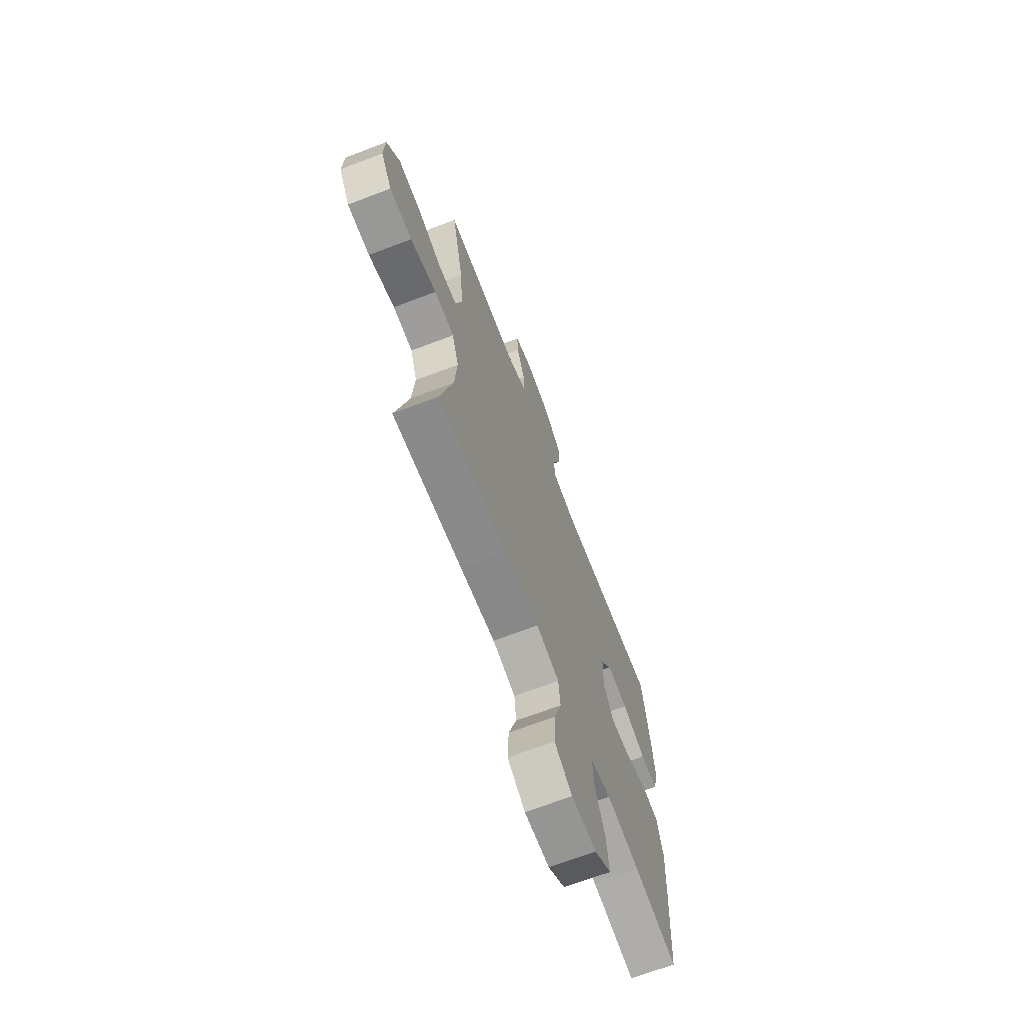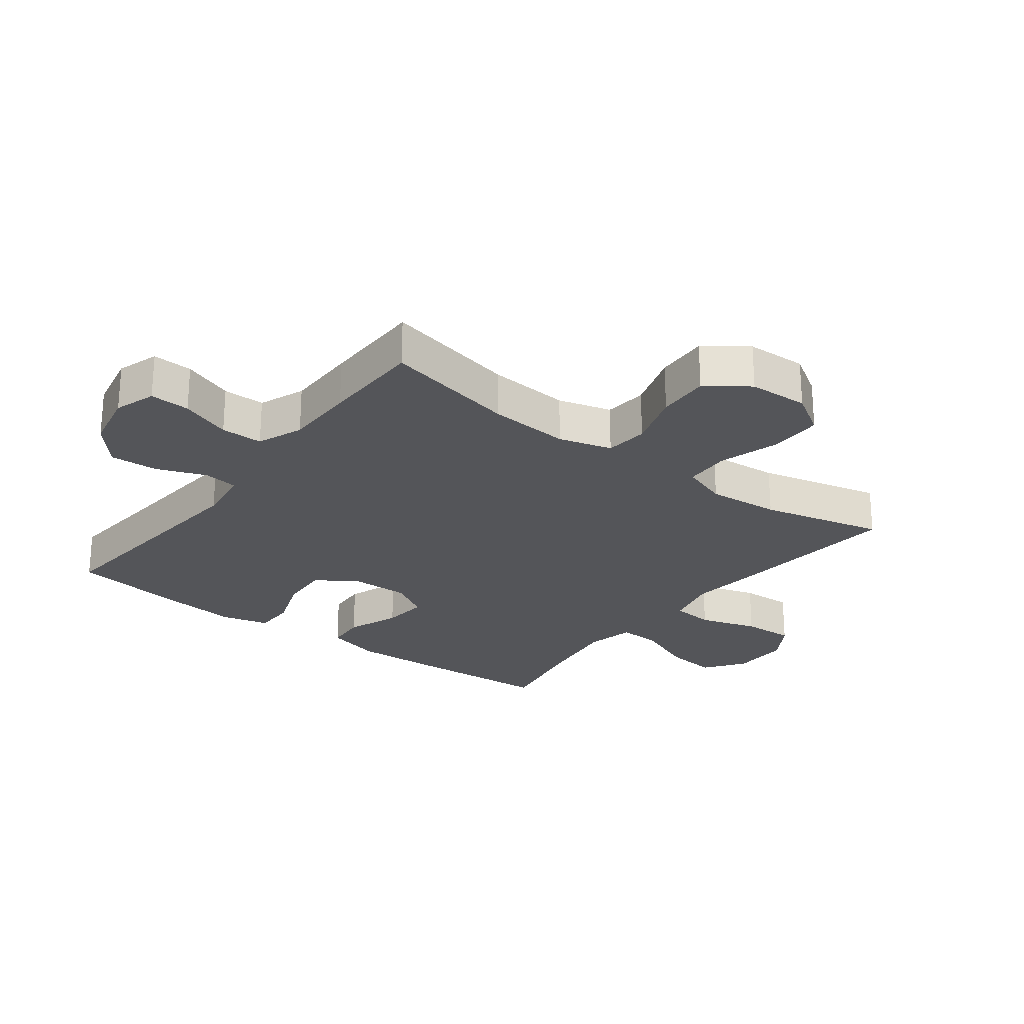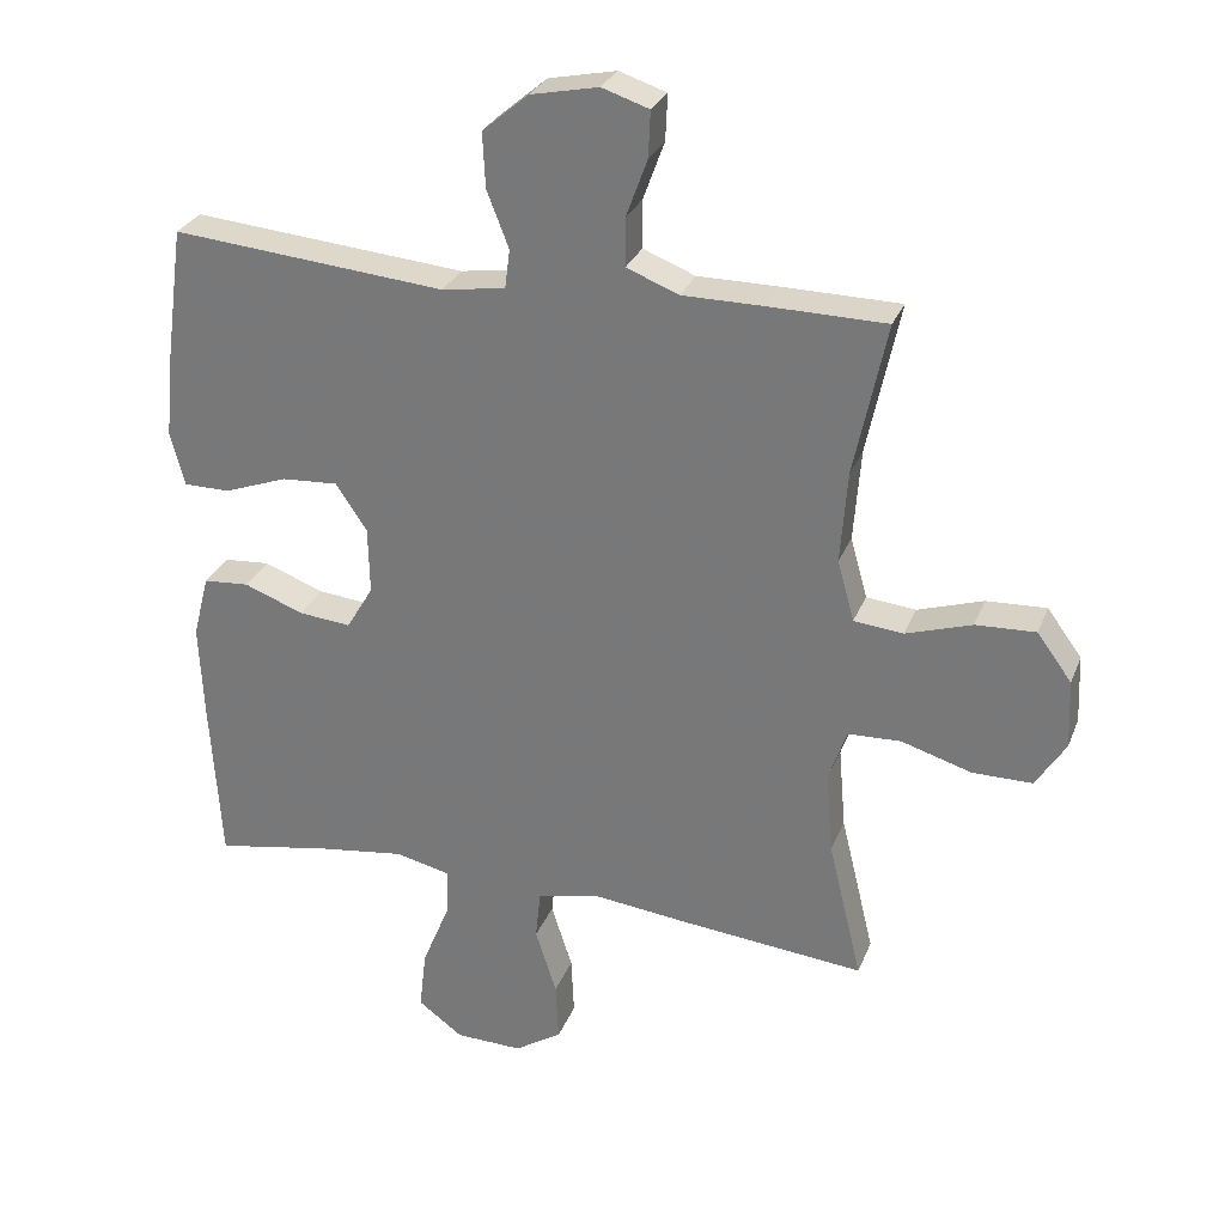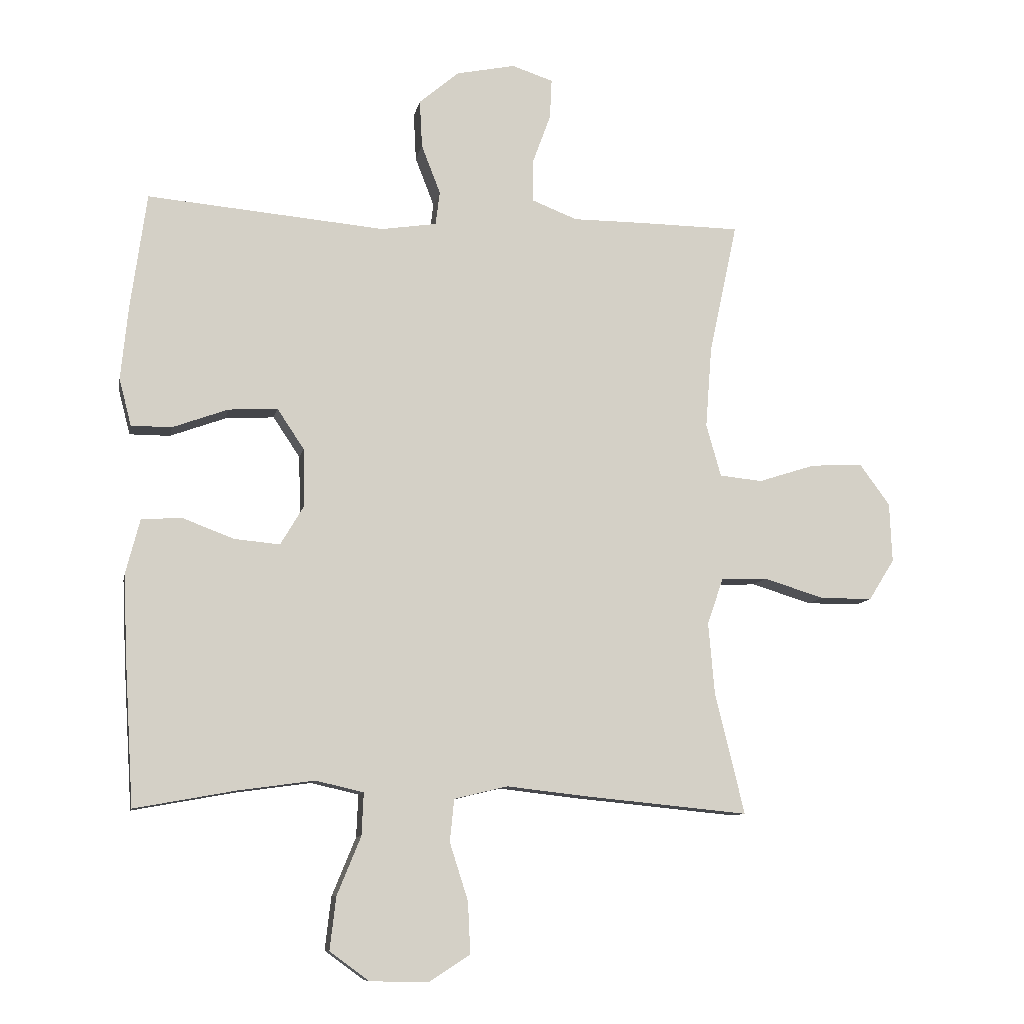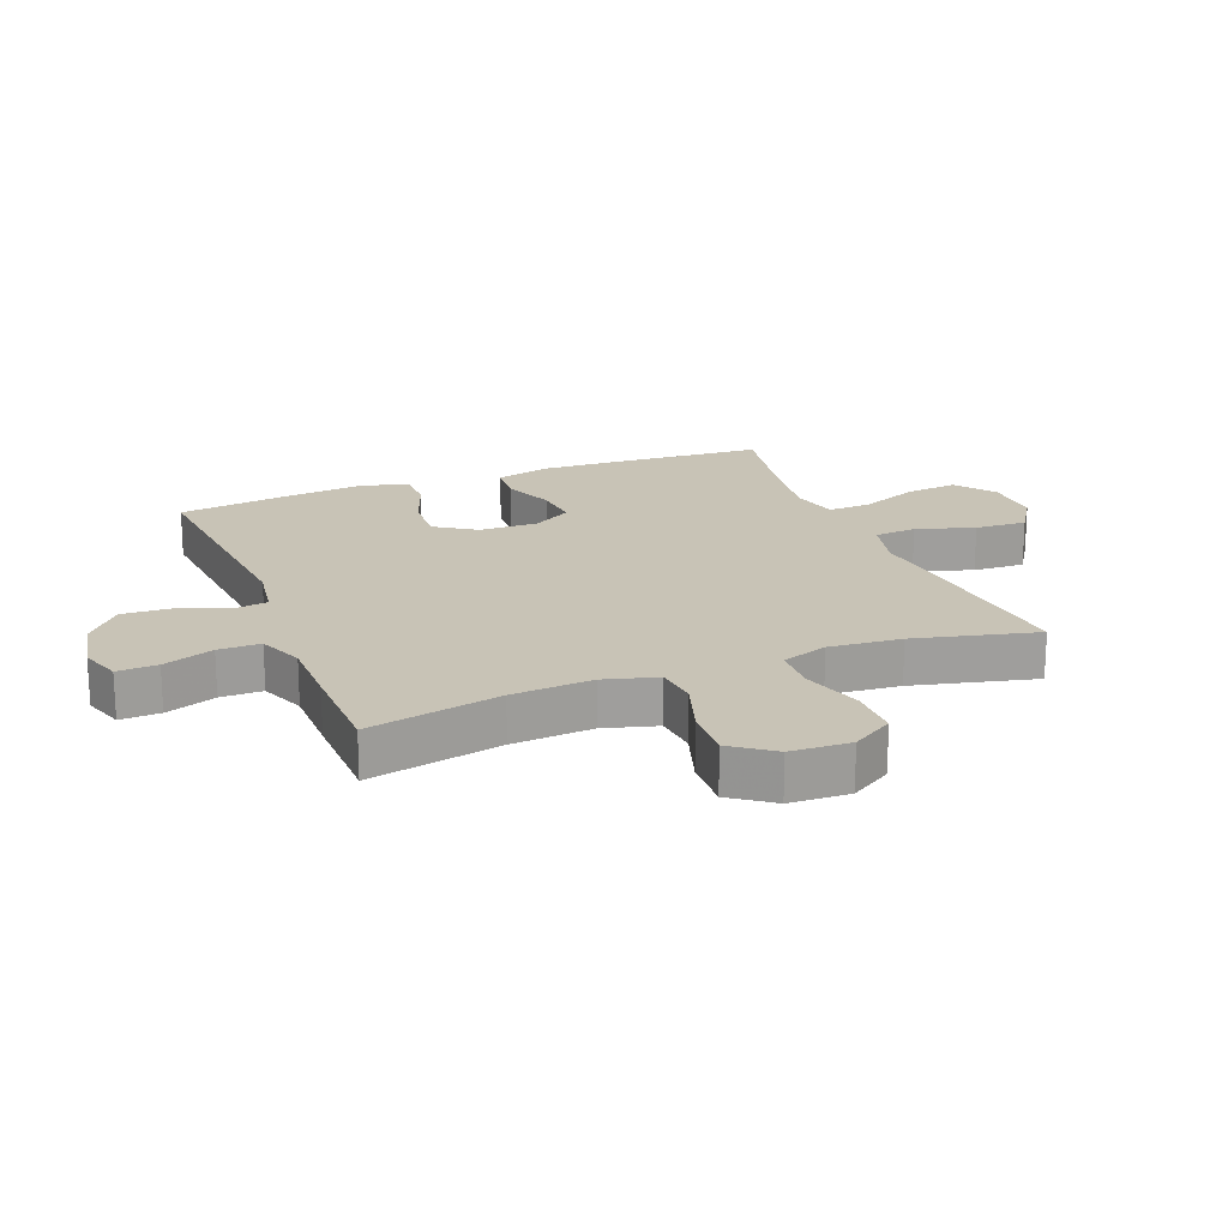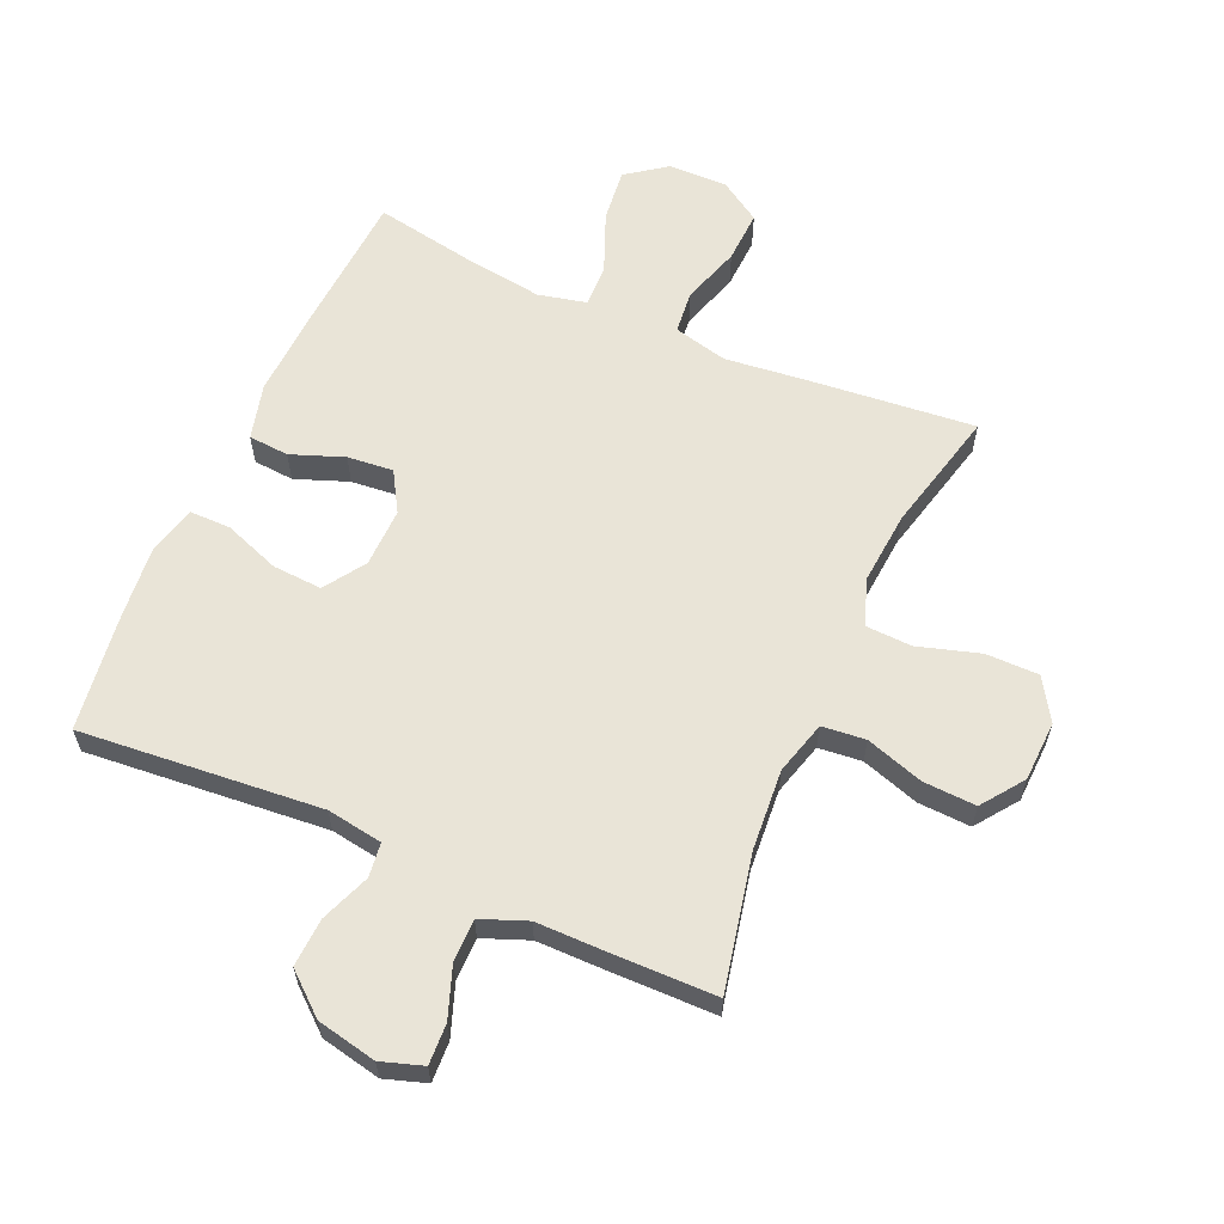
<metadata>
{"format":"obj","ext":"obj","renderer":"f3d","projection":"perspective","resolution":1024,"background":"white","views":[{"elev":-68.5,"azim":110.9,"up":"+Z"},{"elev":-24.8,"azim":52.7,"up":"+Y"},{"elev":28.7,"azim":18.9,"up":"+Z"},{"elev":-9.8,"azim":-10.8,"up":"+Z"},{"elev":19.4,"azim":68.5,"up":"+Y"},{"elev":61.0,"azim":23.8,"up":"+Y"}]}
</metadata>
<code>
v 0.5 0.07 0.5
v 0.454 0.07 0.284
v 0.444 0.07 0.153
v 0.468 0.07 0.067
v 0.538 0.07 0.06
v 0.631 0.07 0.09
v 0.716 0.07 0.094
v 0.765 0.07 0.027
v 0.769 0.07 -0.07
v 0.727 0.07 -0.137
v 0.642 0.07 -0.137
v 0.543 0.07 -0.107
v 0.468 0.07 -0.11
v 0.442 0.07 -0.185
v 0.452 0.07 -0.302
v 0.5 0.07 -0.5
v 0.234 0.07 -0.474
v 0.101 0.07 -0.459
v 0.014 0.07 -0.48
v 0.007 0.07 -0.549
v 0.037 0.07 -0.643
v 0.041 0.07 -0.727
v -0.026 0.07 -0.77
v -0.121 0.07 -0.768
v -0.185 0.07 -0.721
v -0.175 0.07 -0.635
v -0.136 0.07 -0.54
v -0.133 0.07 -0.471
v -0.211 0.07 -0.453
v -0.335 0.07 -0.47
v -0.5 0.07 -0.5
v -0.515 0.07 -0.262
v -0.521 0.07 -0.128
v -0.498 0.07 -0.039
v -0.433 0.07 -0.034
v -0.348 0.07 -0.066
v -0.274 0.07 -0.073
v -0.236 0.07 -0.009
v -0.238 0.07 0.086
v -0.282 0.07 0.152
v -0.362 0.07 0.147
v -0.452 0.07 0.114
v -0.518 0.07 0.114
v -0.538 0.07 0.191
v -0.526 0.07 0.311
v -0.5 0.07 0.5
v -0.112 0.07 0.466
v -0.022 0.07 0.48
v -0.015 0.07 0.535
v -0.046 0.07 0.615
v -0.05 0.07 0.693
v 0.015 0.07 0.748
v 0.111 0.07 0.768
v 0.178 0.07 0.746
v 0.175 0.07 0.681
v 0.145 0.07 0.599
v 0.145 0.07 0.531
v 0.219 0.07 0.502
v 0.335 0.07 0.502
v 0.5 0 0.5
v 0.454 0 0.284
v 0.444 0 0.153
v 0.468 0 0.067
v 0.538 0 0.06
v 0.631 0 0.09
v 0.716 0 0.094
v 0.765 0 0.027
v 0.769 0 -0.07
v 0.727 0 -0.137
v 0.642 0 -0.137
v 0.543 0 -0.107
v 0.468 0 -0.11
v 0.442 0 -0.185
v 0.452 0 -0.302
v 0.5 0 -0.5
v 0.234 0 -0.474
v 0.101 0 -0.459
v 0.014 0 -0.48
v 0.007 0 -0.549
v 0.037 0 -0.643
v 0.041 0 -0.727
v -0.026 0 -0.77
v -0.121 0 -0.768
v -0.185 0 -0.721
v -0.175 0 -0.635
v -0.136 0 -0.54
v -0.133 0 -0.471
v -0.211 0 -0.453
v -0.335 0 -0.47
v -0.5 0 -0.5
v -0.515 0 -0.262
v -0.521 0 -0.128
v -0.498 0 -0.039
v -0.433 0 -0.034
v -0.348 0 -0.066
v -0.274 0 -0.073
v -0.236 0 -0.009
v -0.238 0 0.086
v -0.282 0 0.152
v -0.362 0 0.147
v -0.452 0 0.114
v -0.518 0 0.114
v -0.538 0 0.191
v -0.526 0 0.311
v -0.5 0 0.5
v -0.112 0 0.466
v -0.022 0 0.48
v -0.015 0 0.535
v -0.046 0 0.615
v -0.05 0 0.693
v 0.015 0 0.748
v 0.111 0 0.768
v 0.178 0 0.746
v 0.175 0 0.681
v 0.145 0 0.599
v 0.145 0 0.531
v 0.219 0 0.502
v 0.335 0 0.502
f 58 59 1 2
f 57 58 2 3
f 54 55 56
f 53 54 56
f 52 53 56
f 51 52 56
f 50 51 56
f 49 50 56
f 48 49 56 57
f 45 46 47
f 44 45 47
f 43 44 47
f 42 43 47
f 41 42 47
f 40 41 47 48
f 57 3 4
f 48 57 4
f 40 48 4
f 39 40 4
f 34 35 36
f 33 34 36
f 32 33 36
f 31 32 36
f 30 31 36
f 29 30 36 37
f 28 29 37 38
f 25 26 27
f 24 25 27
f 23 24 27
f 22 23 27
f 21 22 27
f 20 21 27
f 19 20 27 28
f 39 4 5
f 38 39 5
f 28 38 5
f 19 28 5
f 18 19 5
f 10 11 12
f 9 10 12
f 8 9 12
f 7 8 12
f 6 7 12
f 5 6 12
f 5 12 13
f 18 5 13
f 15 16 17 18
f 14 15 18
f 13 14 18
f 61 60 118 117
f 62 61 117 116
f 115 114 113
f 115 113 112
f 115 112 111
f 115 111 110
f 115 110 109
f 115 109 108
f 116 115 108 107
f 106 105 104
f 106 104 103
f 106 103 102
f 106 102 101
f 106 101 100
f 107 106 100 99
f 63 62 116
f 63 116 107
f 63 107 99
f 63 99 98
f 95 94 93
f 95 93 92
f 95 92 91
f 95 91 90
f 95 90 89
f 96 95 89 88
f 97 96 88 87
f 86 85 84
f 86 84 83
f 86 83 82
f 86 82 81
f 86 81 80
f 86 80 79
f 87 86 79 78
f 64 63 98
f 64 98 97
f 64 97 87
f 64 87 78
f 64 78 77
f 71 70 69
f 71 69 68
f 71 68 67
f 71 67 66
f 71 66 65
f 71 65 64
f 72 71 64
f 72 64 77
f 77 76 75 74
f 77 74 73
f 77 73 72
f 1 60 61 2
f 2 61 62 3
f 3 62 63 4
f 4 63 64 5
f 5 64 65 6
f 6 65 66 7
f 7 66 67 8
f 8 67 68 9
f 9 68 69 10
f 10 69 70 11
f 11 70 71 12
f 12 71 72 13
f 13 72 73 14
f 14 73 74 15
f 15 74 75 16
f 16 75 76 17
f 17 76 77 18
f 18 77 78 19
f 19 78 79 20
f 20 79 80 21
f 21 80 81 22
f 22 81 82 23
f 23 82 83 24
f 24 83 84 25
f 25 84 85 26
f 26 85 86 27
f 27 86 87 28
f 28 87 88 29
f 29 88 89 30
f 30 89 90 31
f 31 90 91 32
f 32 91 92 33
f 33 92 93 34
f 34 93 94 35
f 35 94 95 36
f 36 95 96 37
f 37 96 97 38
f 38 97 98 39
f 39 98 99 40
f 40 99 100 41
f 41 100 101 42
f 42 101 102 43
f 43 102 103 44
f 44 103 104 45
f 45 104 105 46
f 46 105 106 47
f 47 106 107 48
f 48 107 108 49
f 49 108 109 50
f 50 109 110 51
f 51 110 111 52
f 52 111 112 53
f 53 112 113 54
f 54 113 114 55
f 55 114 115 56
f 56 115 116 57
f 57 116 117 58
f 58 117 118 59
f 59 118 60 1

</code>
